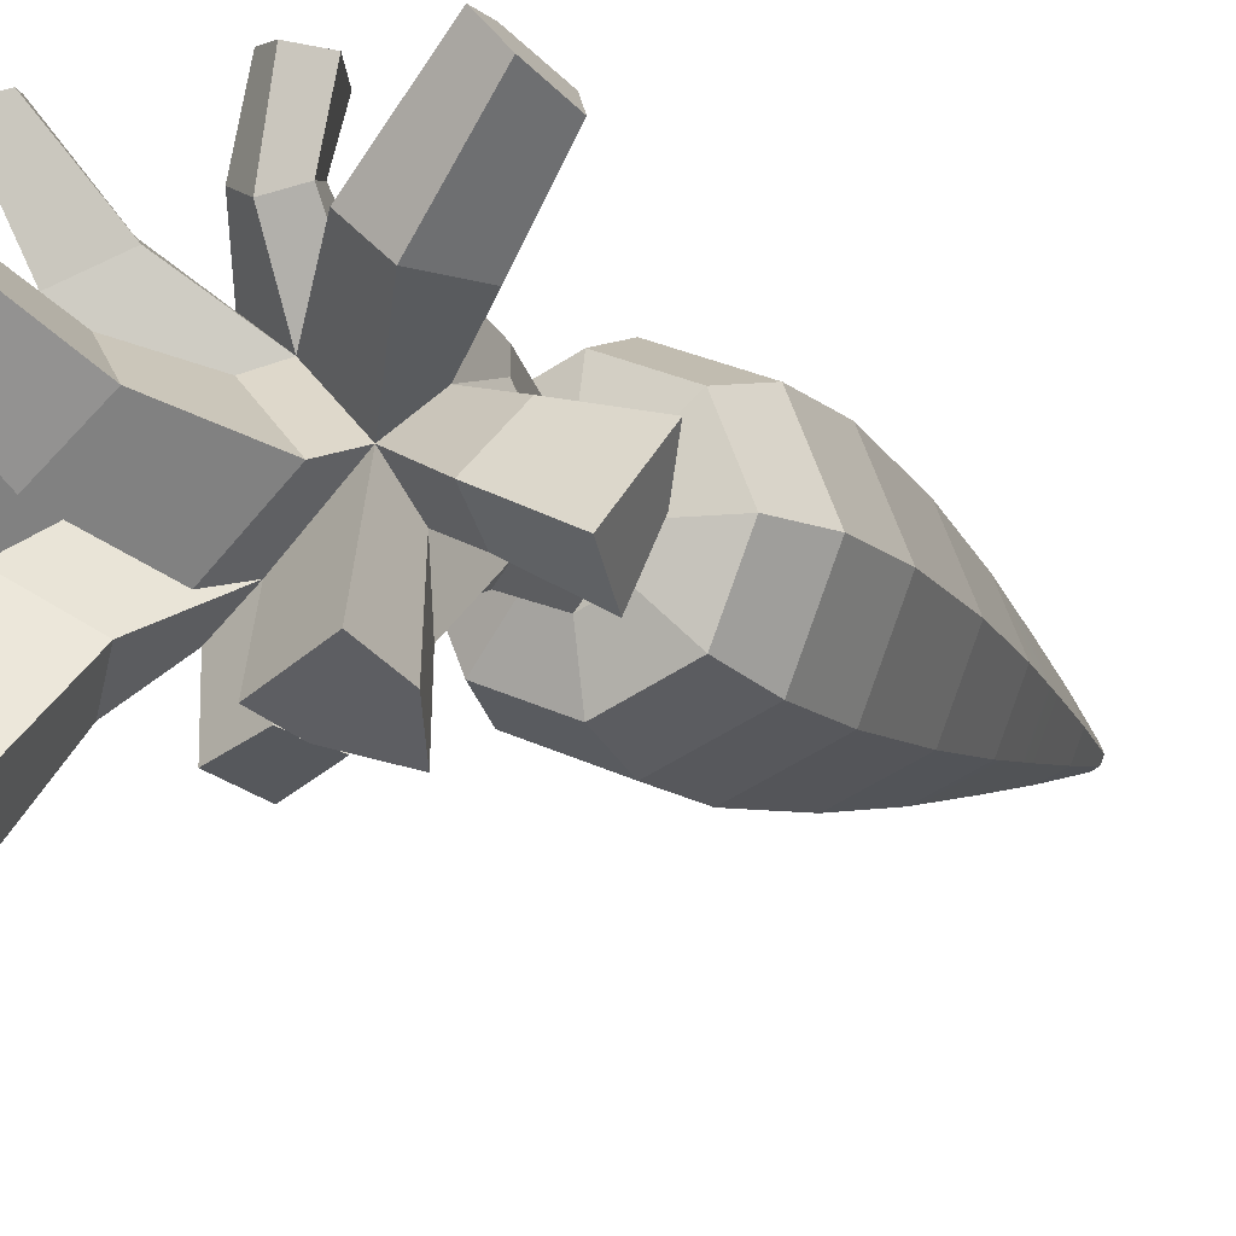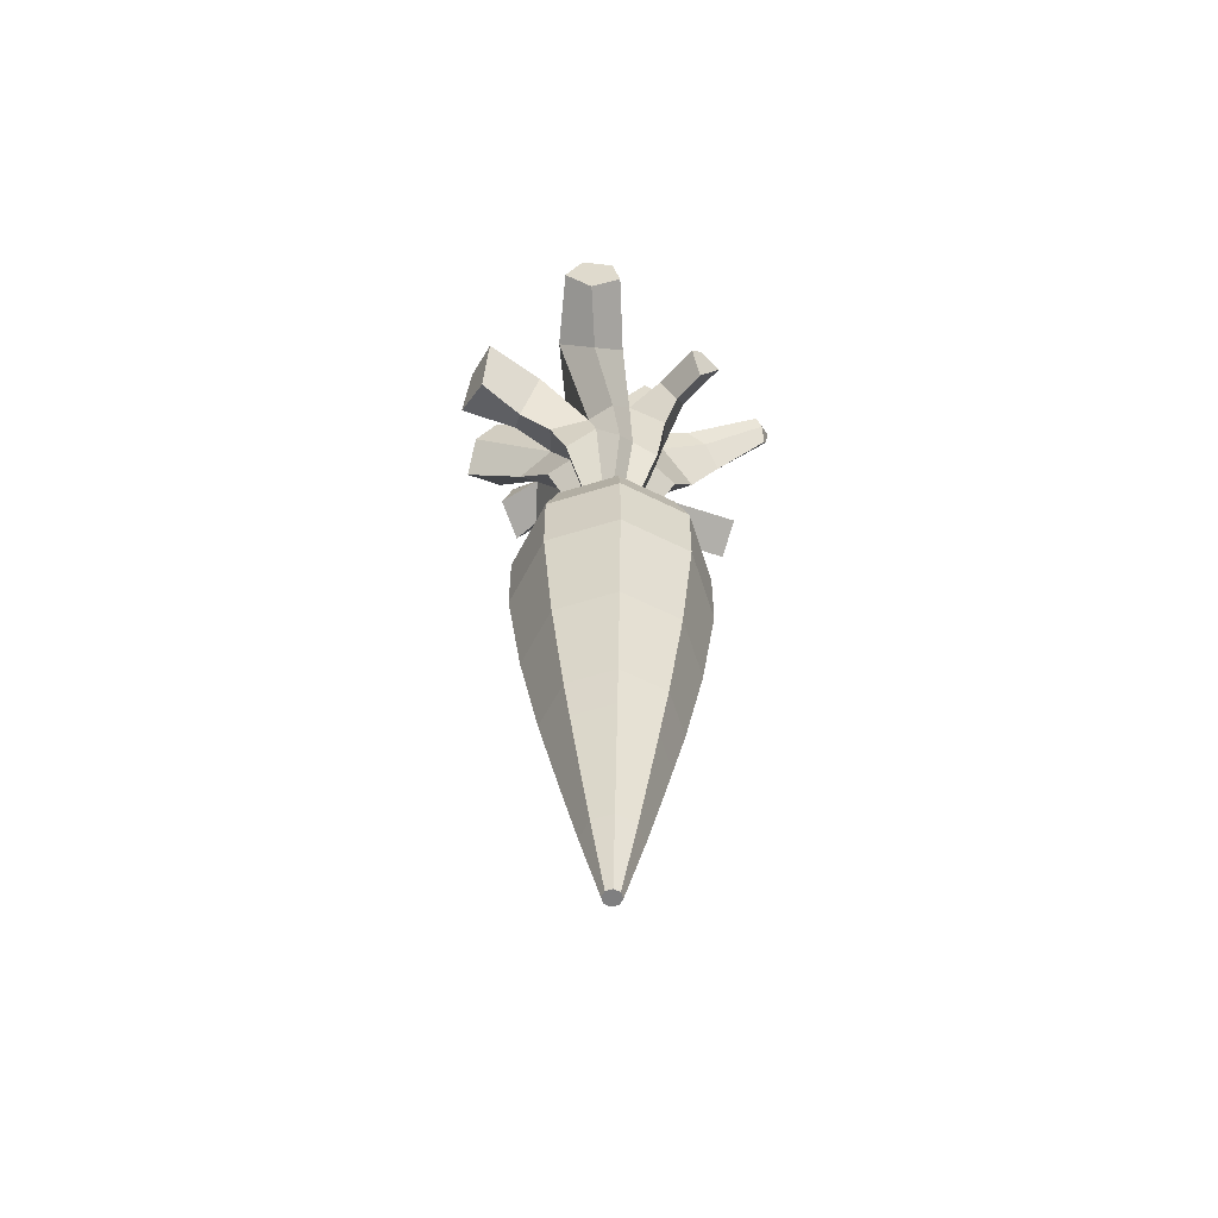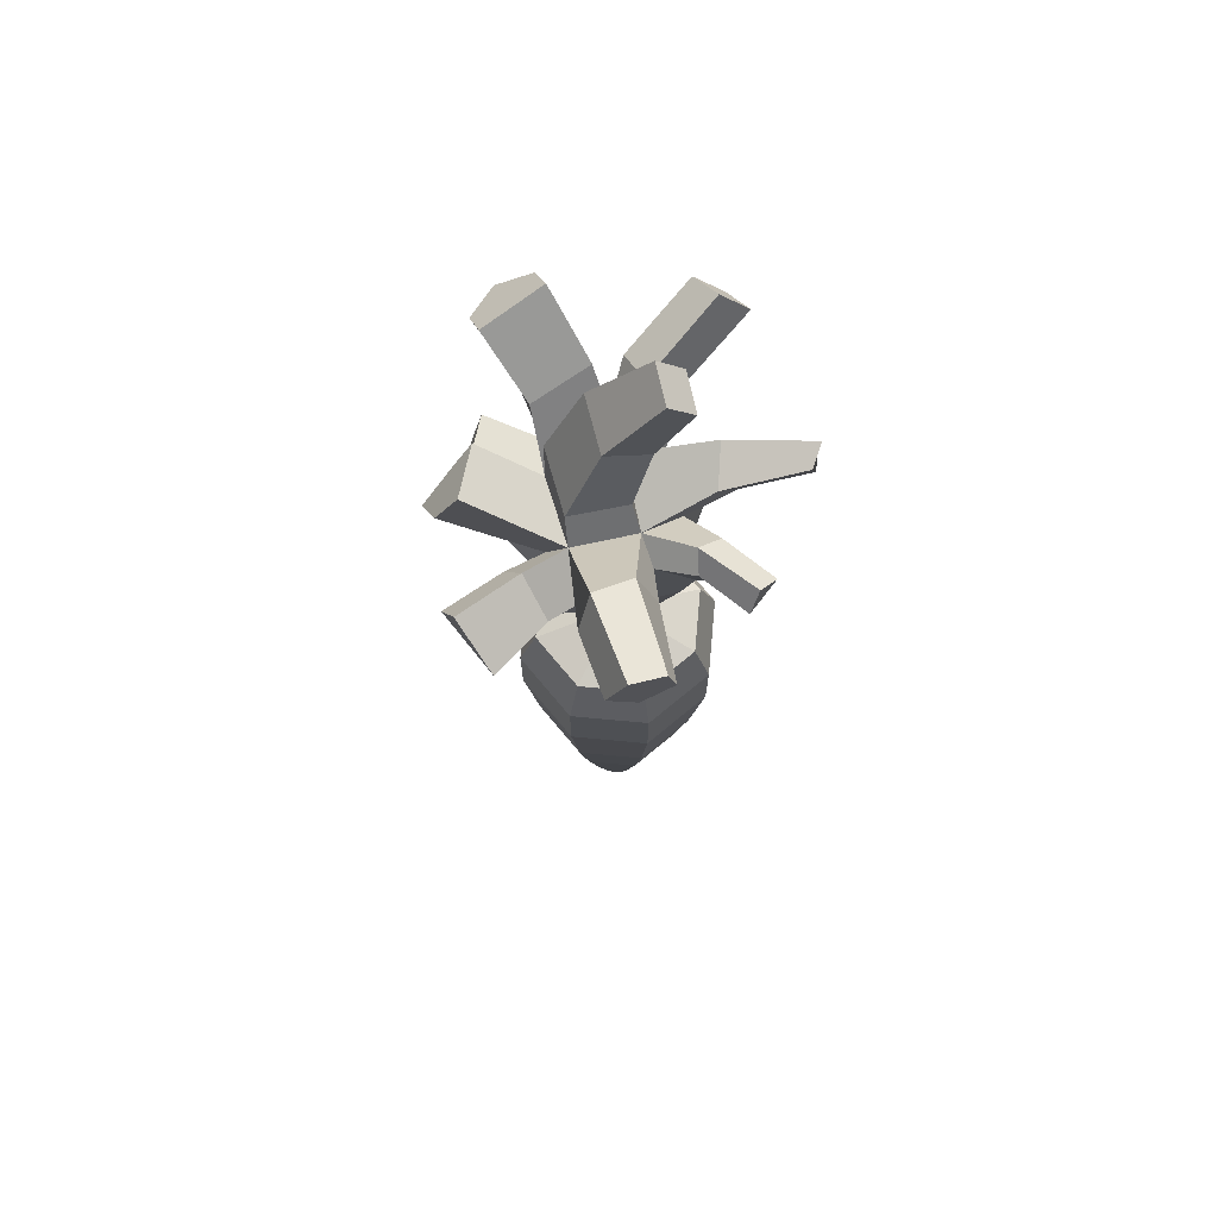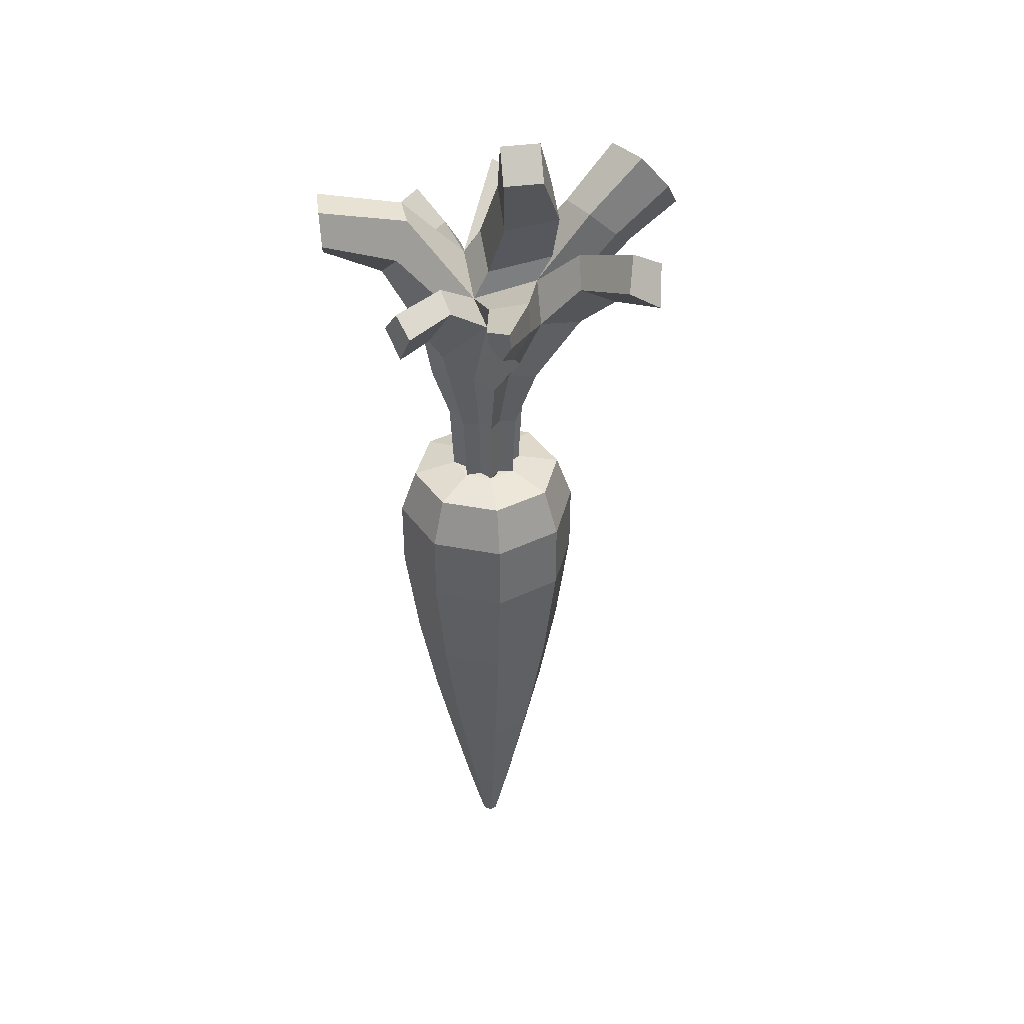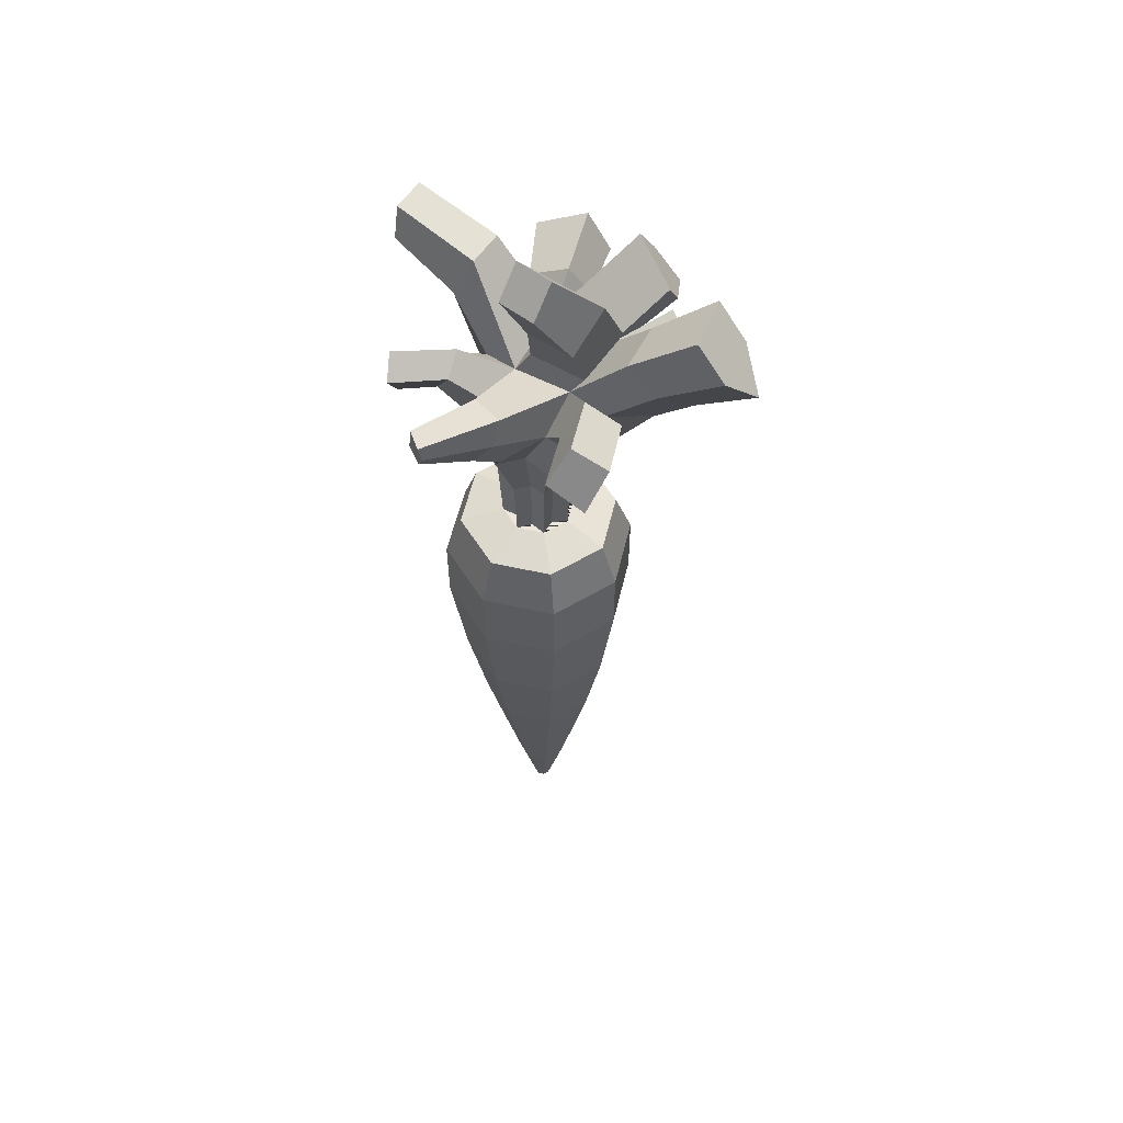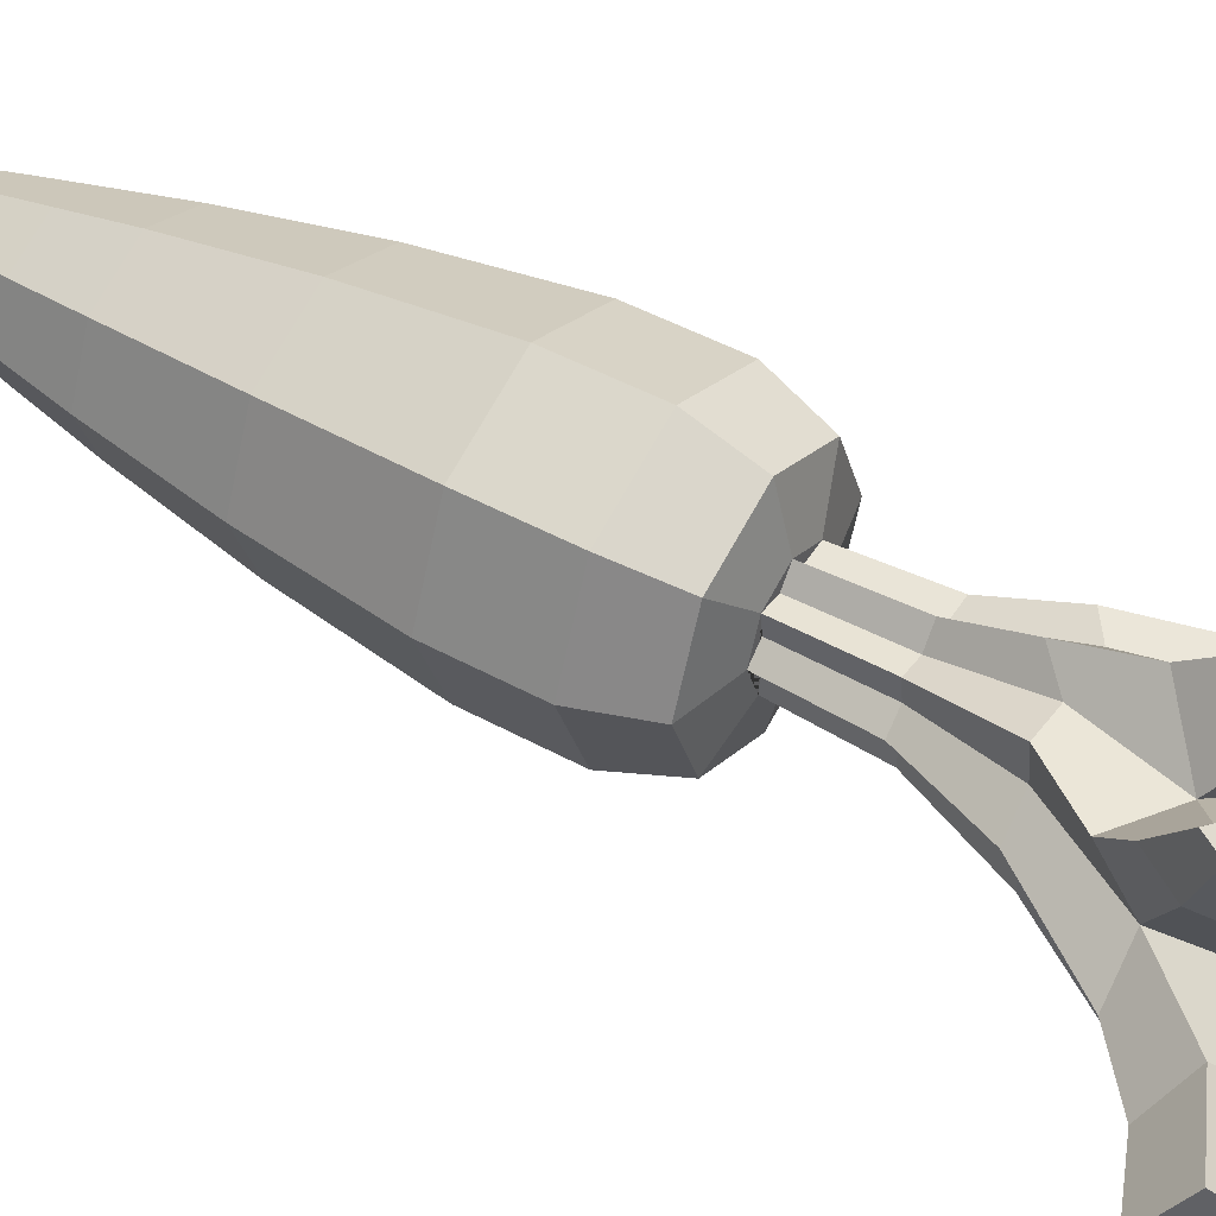
<metadata>
{"format":"obj","ext":"obj","renderer":"f3d","projection":"perspective","resolution":1024,"background":"white","views":[{"elev":-12.4,"azim":-152.6,"up":"+Z"},{"elev":-59.7,"azim":-49.8,"up":"+Y"},{"elev":71.2,"azim":-62.2,"up":"+Y"},{"elev":38.8,"azim":36.1,"up":"+Y"},{"elev":56.1,"azim":80.8,"up":"+Y"},{"elev":46.5,"azim":122.1,"up":"+Z"}]}
</metadata>
<code>
o Carrot_Cylinder.008
v -0 -0.5875 -0.01501
v -0 0.3917 -0.06262
v 0.01061 -0.5875 -0.01061
v 0.04428 0.3917 -0.04428
v 0.01501 -0.5875 0
v 0.06262 0.3917 0
v 0.01061 -0.5875 0.01061
v 0.04428 0.3917 0.04428
v -0 -0.5875 0.01501
v -0 0.3917 0.06262
v -0.01061 -0.5875 0.01061
v -0.04428 0.3917 0.04428
v -0.01501 -0.5875 -0
v -0.06262 0.3917 -0
v -0.01061 -0.5875 -0.01061
v -0.04428 0.3917 -0.04428
v 0 -0.02058 -0.1418
v 0.1003 -0.02058 -0.1003
v 0.1418 -0.02058 0
v 0.1003 -0.02058 0.1003
v -0 -0.02058 0.1418
v -0.1003 -0.02058 0.1003
v -0.1418 -0.02058 -0
v -0.1003 -0.02058 -0.1003
v 0 0.1649 -0.1669
v 0.118 0.1649 -0.118
v 0.1669 0.1649 0
v 0.118 0.1649 0.118
v -0 0.1649 0.1669
v -0.118 0.1649 0.118
v -0.1669 0.1649 -0
v -0.118 0.1649 -0.118
v 0 0.2903 -0.1673
v 0.1183 0.2903 -0.1183
v 0.1673 0.2903 0
v 0.1183 0.2903 0.1183
v -0 0.2903 0.1673
v -0.1183 0.2903 0.1183
v -0.1673 0.2903 -0
v -0.1183 0.2903 -0.1183
v 0.05389 -0.3367 -0.05389
v 0.07622 -0.3367 0
v 0.05389 -0.3367 0.05389
v -0 -0.3367 0.07622
v -0.05389 -0.3367 0.05389
v -0.07622 -0.3367 -0
v -0.05389 -0.3367 -0.05389
v 0 -0.3367 -0.07622
v 0.03311 -0.4621 -0.03311
v 0.04682 -0.4621 0
v 0.03311 -0.4621 0.03311
v -0 -0.4621 0.04682
v -0.03311 -0.4621 0.03311
v -0.04682 -0.4621 -0
v -0.03311 -0.4621 -0.03311
v -0 -0.4621 -0.04682
v 0 -0.19 -0.1094
v 0.07736 -0.19 -0.07736
v 0.1094 -0.19 0
v 0.07736 -0.19 0.07736
v -0 -0.19 0.1094
v -0.07736 -0.19 0.07736
v -0.1094 -0.19 -0
v -0.07736 -0.19 -0.07736
v -0 0.3732 -0.1384
v 0.09788 0.3732 -0.09788
v 0.1384 0.3732 0
v 0.09788 0.3732 0.09788
v -0 0.3732 0.1384
v -0.09788 0.3732 0.09788
v -0.1384 0.3732 -0
v -0.09788 0.3732 -0.09788
v -0 0.3917 -0.06262
v 0.04428 0.3917 -0.04428
v 0.06262 0.3917 0
v 0.04428 0.3917 0.04428
v -0 0.3917 0.06262
v -0.04428 0.3917 0.04428
v -0.06262 0.3917 -0
v -0.04428 0.3917 -0.04428
v -0 0.633 -0.1155
v 0.08164 0.633 -0.08164
v 0.1155 0.633 0
v 0.08164 0.633 0.08164
v 0.004993 0.6017 0.102
v -0.06641 0.608 0.07552
v -0.1048 0.6248 -0.01758
v -0.08164 0.633 -0.08164
v 0.01722 0.3917 -0.04156
v 0.04156 0.3917 -0.01722
v 0.04156 0.3917 0.01722
v 0.01722 0.3917 0.04156
v -0.01722 0.3917 0.04156
v -0.04156 0.3917 0.01722
v -0.04156 0.3917 -0.01722
v -0.01722 0.3917 -0.04156
v 0.03174 0.633 -0.07663
v 0.07663 0.633 -0.03174
v 0.07663 0.633 0.03174
v 0.03174 0.633 0.07663
v -0.03174 0.633 0.07663
v -0.08853 0.6484 0.03916
v -0.07663 0.633 -0.03174
v -0.03174 0.633 -0.07663
v -0.06286 0.51 -0.01064
v -0.04883 0.5123 -0.04883
v -0 0.5123 0.06905
v -0.04883 0.5123 0.04883
v 0.06905 0.5123 0
v 0.04883 0.5123 0.04883
v -0 0.5123 -0.06905
v 0.04883 0.5123 -0.04883
v 0.04583 0.5123 -0.01898
v 0.01898 0.5123 0.04583
v -0.04583 0.5123 0.01898
v -0.01898 0.5123 -0.04583
v 0.01898 0.5123 -0.04583
v 0.04583 0.5123 0.01898
v -0.01898 0.5123 0.04583
v -0.04583 0.5123 -0.01898
v 0.02282 0.7451 -0.2044
v 0.1354 0.7785 -0.1657
v 0.1782 0.7494 -0.04544
v 0.1354 0.7106 0.08067
v 0.000739 0.697 0.1267
v -0.08734 0.6971 0.07705
v -0.1322 0.6723 -0.03299
v -0.07608 0.7255 -0.1555
v 0.05784 0.7929 -0.1573
v 0.1275 0.7835 -0.09016
v 0.1289 0.7519 0.005361
v 0.06009 0.7541 0.07311
v -0.03742 0.771 0.07513
v -0.08467 0.7214 0.01714
v -0.07557 0.7338 -0.08085
v -0.03003 0.7789 -0.1565
v 0.08742 0.8049 -0.03991
v 0.00258 0.8087 -0.1214
v 0.001961 0.7732 0.03437
v -0.07734 0.8058 -0.04115
v 0.144 1.044 0.02318
v 0.1133 1.095 -0.008674
v 0.09252 1.041 0.06712
v 0.06186 1.092 0.03527
v 0.2032 0.8796 -0.3111
v 0.125 0.9212 -0.3047
v 0.2215 0.9426 -0.2511
v 0.1868 1.003 -0.2129
v 0.0903 0.9816 -0.2665
v 0.359 0.8597 -0.0178
v 0.331 0.9173 -0.05818
v 0.3301 0.9036 0.03664
v 0.3072 0.9519 -0.00502
v 0.006732 0.9712 -0.03192
v 0.07555 0.9787 -0.09518
v 0.136 0.9461 -0.03611
v 0.06028 0.9243 0.02102
v 0.0264 0.8544 -0.135
v 0.1053 0.8508 -0.05978
v -0.05298 0.85 -0.05887
v 0.01754 0.8228 0.01129
v 0.2037 0.8546 -0.1007
v 0.243 0.8088 -0.05815
v 0.2039 0.8442 -0.005531
v 0.1717 0.8826 -0.049
v 0.1433 0.9197 -0.1187
v 0.05704 0.8972 -0.1725
v 0.1653 0.8316 -0.2227
v 0.1742 0.872 -0.1589
v 0.09353 0.8592 -0.2144
v 0.02612 0.7507 -0.2562
v 0.03868 0.8242 -0.2434
v -0.04229 0.774 -0.2337
v -0.02464 0.8387 -0.2241
v -0.1163 0.8013 -0.2561
v -0.1425 0.8601 -0.2161
v -0.04922 0.8353 -0.2372
v -0.02746 0.8839 -0.2184
v -0.1211 0.9174 -0.187
v -0.1811 0.6977 -0.0632
v -0.1816 0.7871 -0.01759
v -0.1415 0.7717 -0.1119
v -0.1473 0.827 -0.07678
v -0.2547 0.7447 -0.09192
v -0.2885 0.7921 -0.04553
v -0.2331 0.7668 -0.1625
v -0.2516 0.84 -0.1262
v -0.1593 0.802 0.09499
v -0.105 0.8527 0.1167
v -0.1917 0.8485 0.03608
v -0.1072 0.9153 0.08115
v -0.1555 0.9157 0.03673
v -0.2417 0.8422 0.1572
v -0.2065 0.8827 0.1959
v -0.2743 0.8925 0.1214
v -0.2178 0.9425 0.1868
v -0.2562 0.95 0.1465
v -0.003345 0.7468 0.16
v 0.0358 0.8092 0.145
v -0.0282 0.8032 0.1411
v -0.001713 0.835 0.1244
v -0.01623 0.7371 0.2236
v 0.02075 0.8004 0.2404
v -0.04245 0.7958 0.2289
v -0.01646 0.832 0.2299
v 0.1584 0.7538 0.1251
v 0.1685 0.7963 0.09354
v 0.1197 0.7921 0.1289
v 0.1557 0.8436 0.08037
v 0.09167 0.822 0.1095
v 0.1949 0.8116 0.2106
v 0.2097 0.8394 0.2057
v 0.1775 0.8367 0.221
v 0.21 0.869 0.2107
v 0.1677 0.8613 0.2173
f 65 2 4 66
f 66 4 6 67
f 67 6 8 68
f 68 8 10 69
f 69 10 12 70
f 70 12 14 71
f 4 2 16 14 12 10 8 6
f 71 14 16 72
f 72 16 2 65
f 1 3 5 7 9 11 13 15
f 64 24 17 57
f 63 23 24 64
f 62 22 23 63
f 61 21 22 62
f 60 20 21 61
f 59 19 20 60
f 58 18 19 59
f 57 17 18 58
f 24 32 25 17
f 23 31 32 24
f 22 30 31 23
f 21 29 30 22
f 20 28 29 21
f 19 27 28 20
f 18 26 27 19
f 17 25 26 18
f 32 40 33 25
f 31 39 40 32
f 30 38 39 31
f 29 37 38 30
f 28 36 37 29
f 27 35 36 28
f 26 34 35 27
f 25 33 34 26
f 56 48 41 49
f 49 41 42 50
f 50 42 43 51
f 51 43 44 52
f 52 44 45 53
f 53 45 46 54
f 54 46 47 55
f 55 47 48 56
f 15 55 56 1
f 13 54 55 15
f 11 53 54 13
f 9 52 53 11
f 7 51 52 9
f 5 50 51 7
f 3 49 50 5
f 1 56 49 3
f 48 57 58 41
f 41 58 59 42
f 42 59 60 43
f 43 60 61 44
f 44 61 62 45
f 45 62 63 46
f 46 63 64 47
f 47 64 57 48
f 40 72 65 33
f 39 71 72 40
f 38 70 71 39
f 37 69 70 38
f 36 68 69 37
f 35 67 68 36
f 34 66 67 35
f 33 65 66 34
f 74 90 75 91 76 92 77 93 78 94 79 95 80 96 73 89
f 83 98 130 123
f 120 105 87 103
f 119 107 85 101
f 118 109 83 99
f 117 111 81 97
f 116 106 88 104
f 115 108 86 102
f 114 110 84 100
f 113 112 82 98
f 109 113 98 83
f 75 90 113 109
f 90 74 112 113
f 107 114 100 85
f 77 92 114 107
f 92 76 110 114
f 105 115 102 87
f 79 94 115 105
f 94 78 108 115
f 111 116 104 81
f 73 96 116 111
f 96 80 106 116
f 112 117 97 82
f 74 89 117 112
f 89 73 111 117
f 110 118 99 84
f 76 91 118 110
f 91 75 109 118
f 108 119 101 86
f 78 93 119 108
f 93 77 107 119
f 106 120 103 88
f 80 95 120 106
f 95 79 105 120
f 167 166 148 149
f 100 84 124 132
f 84 99 131 124
f 101 85 125 133
f 85 100 132 125
f 102 86 126 134
f 86 101 133 126
f 103 87 127 135
f 87 102 134 127
f 104 88 128 136
f 97 81 121 129
f 88 103 135 128
f 98 82 122 130
f 81 104 136 121
f 82 97 129 122
f 99 83 123 131
f 134 140 183 181
f 163 162 151 150
f 155 154 144 142
f 129 121 171 172
f 139 132 208 210
f 128 135 176 175
f 132 139 201 199
f 134 126 188 190
f 141 142 144 143
f 156 155 142 141
f 154 157 143 144
f 157 156 141 143
f 145 146 149 148 147
f 169 168 145 147
f 166 169 147 148
f 168 170 146 145
f 170 167 149 146
f 151 153 152 150
f 165 164 152 153
f 162 165 153 151
f 164 163 150 152
f 161 159 156 157
f 160 161 157 154
f 159 158 155 156
f 158 160 154 155
f 138 140 160 158
f 137 138 158 159
f 140 139 161 160
f 139 137 159 161
f 131 123 163 164
f 130 137 165 162
f 137 131 164 165
f 123 130 162 163
f 129 138 167 170
f 122 129 170 168
f 137 130 169 166
f 130 122 168 169
f 138 137 166 167
f 173 174 172 171
f 121 136 173 171
f 136 138 174 173
f 138 129 172 174
f 176 179 178 177 175
f 135 140 179 176
f 138 136 177 178
f 136 128 175 177
f 140 138 178 179
f 181 183 187 185
f 140 135 182 183
f 135 127 180 182
f 127 134 181 180
f 185 187 186 184
f 182 180 184 186
f 183 182 186 187
f 180 181 185 184
f 189 191 196 194
f 126 133 189 188
f 139 140 192 191
f 140 134 190 192
f 133 139 191 189
f 196 197 195 193 194
f 188 189 194 193
f 191 192 197 196
f 192 190 195 197
f 190 188 193 195
f 199 201 205 203
f 133 125 198 200
f 125 132 199 198
f 139 133 200 201
f 203 205 204 202
f 198 199 203 202
f 201 200 204 205
f 200 198 202 204
f 208 206 211 213
f 131 137 209 207
f 132 124 206 208
f 124 131 207 206
f 137 139 210 209
f 212 214 215 213 211
f 209 210 215 214
f 206 207 212 211
f 210 208 213 215
f 207 209 214 212

</code>
